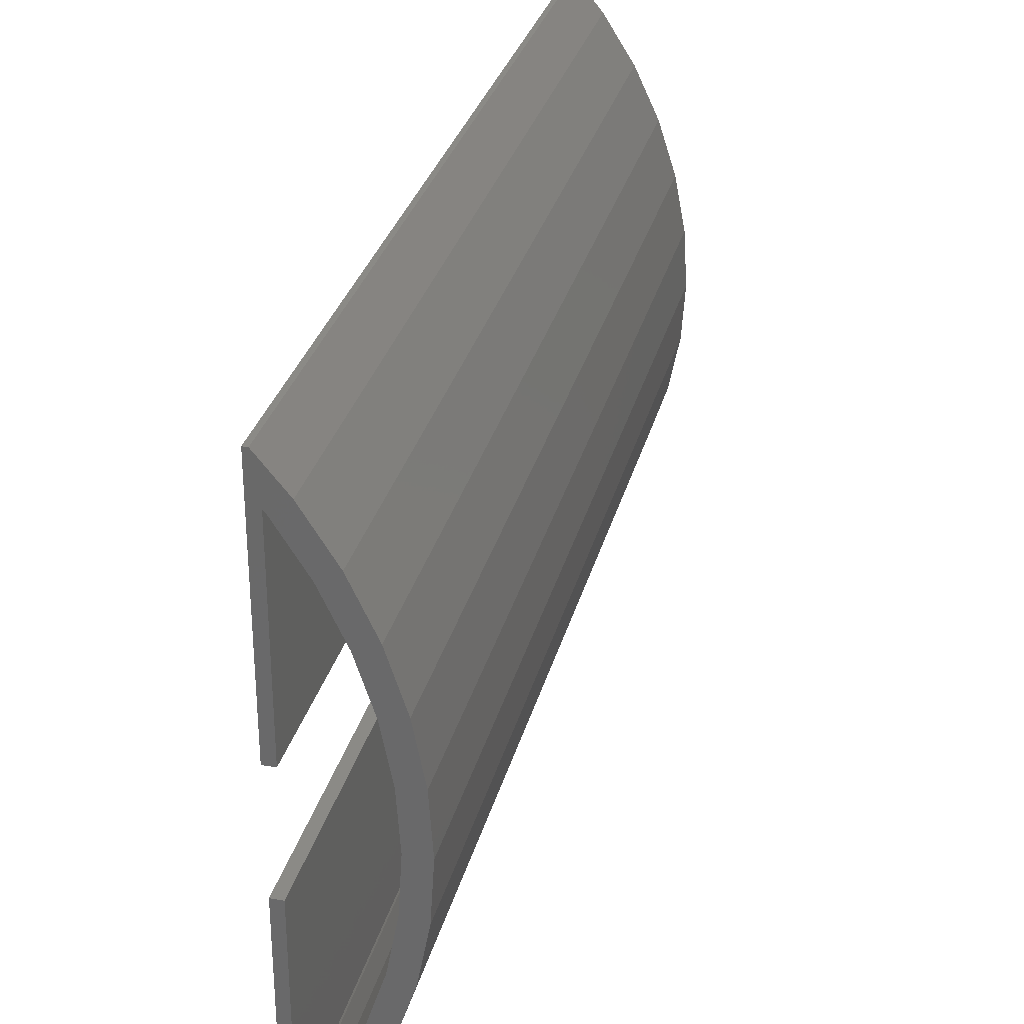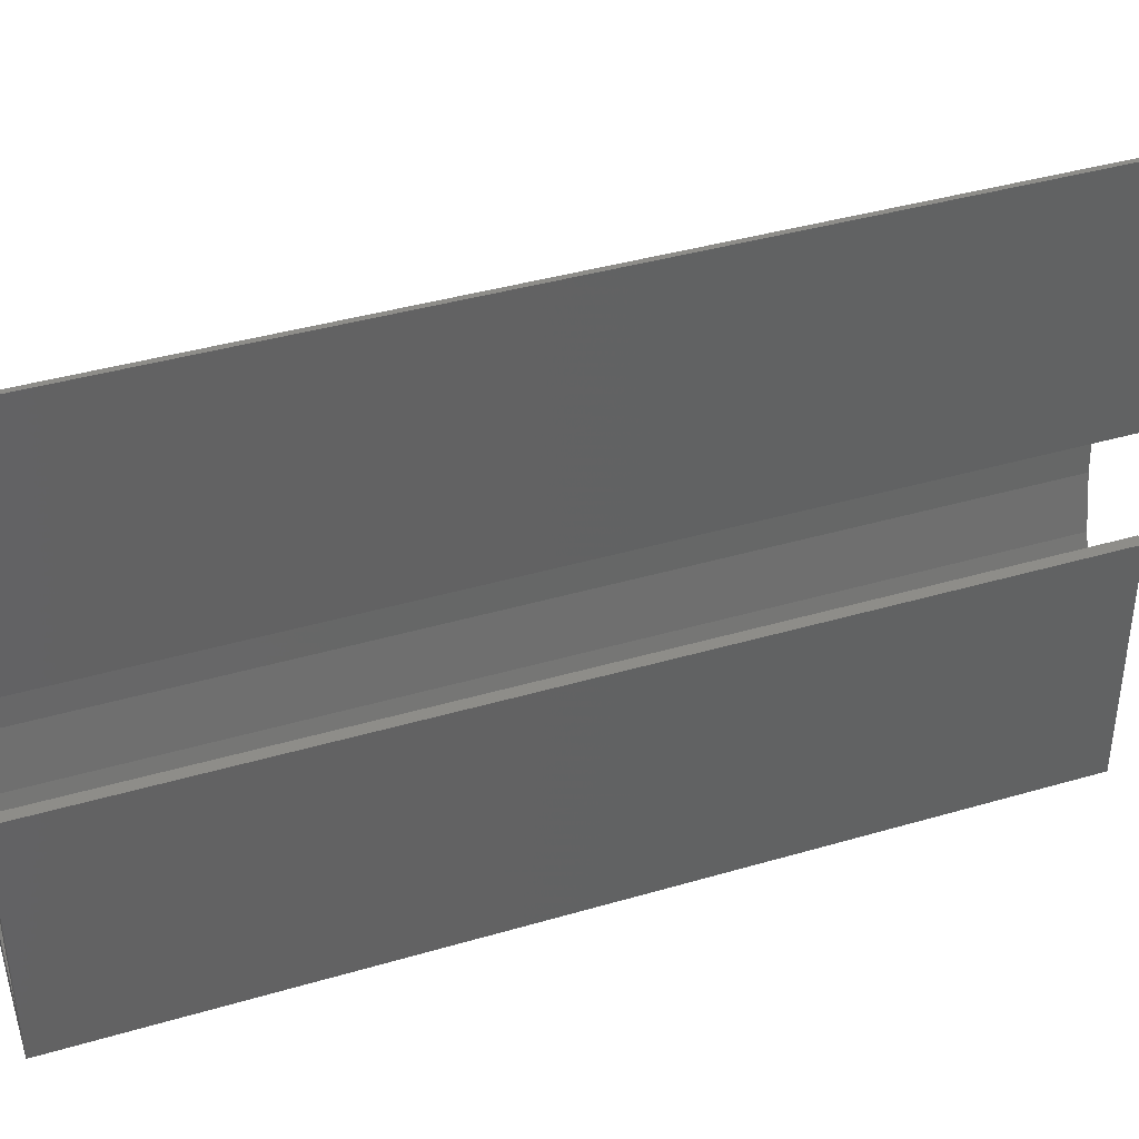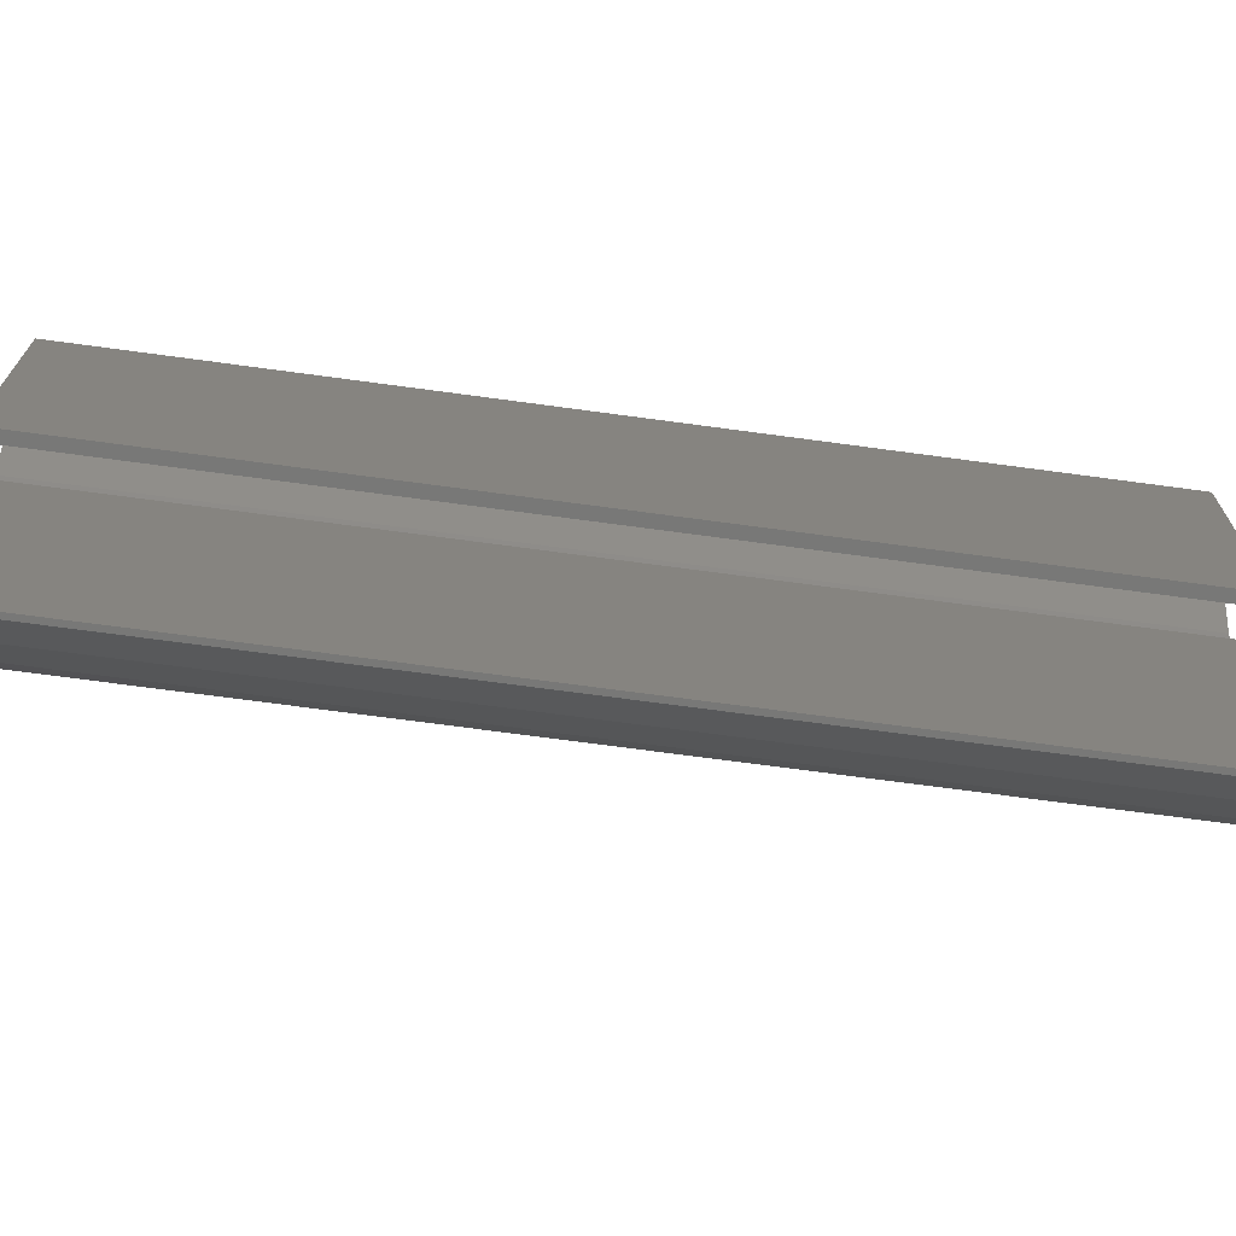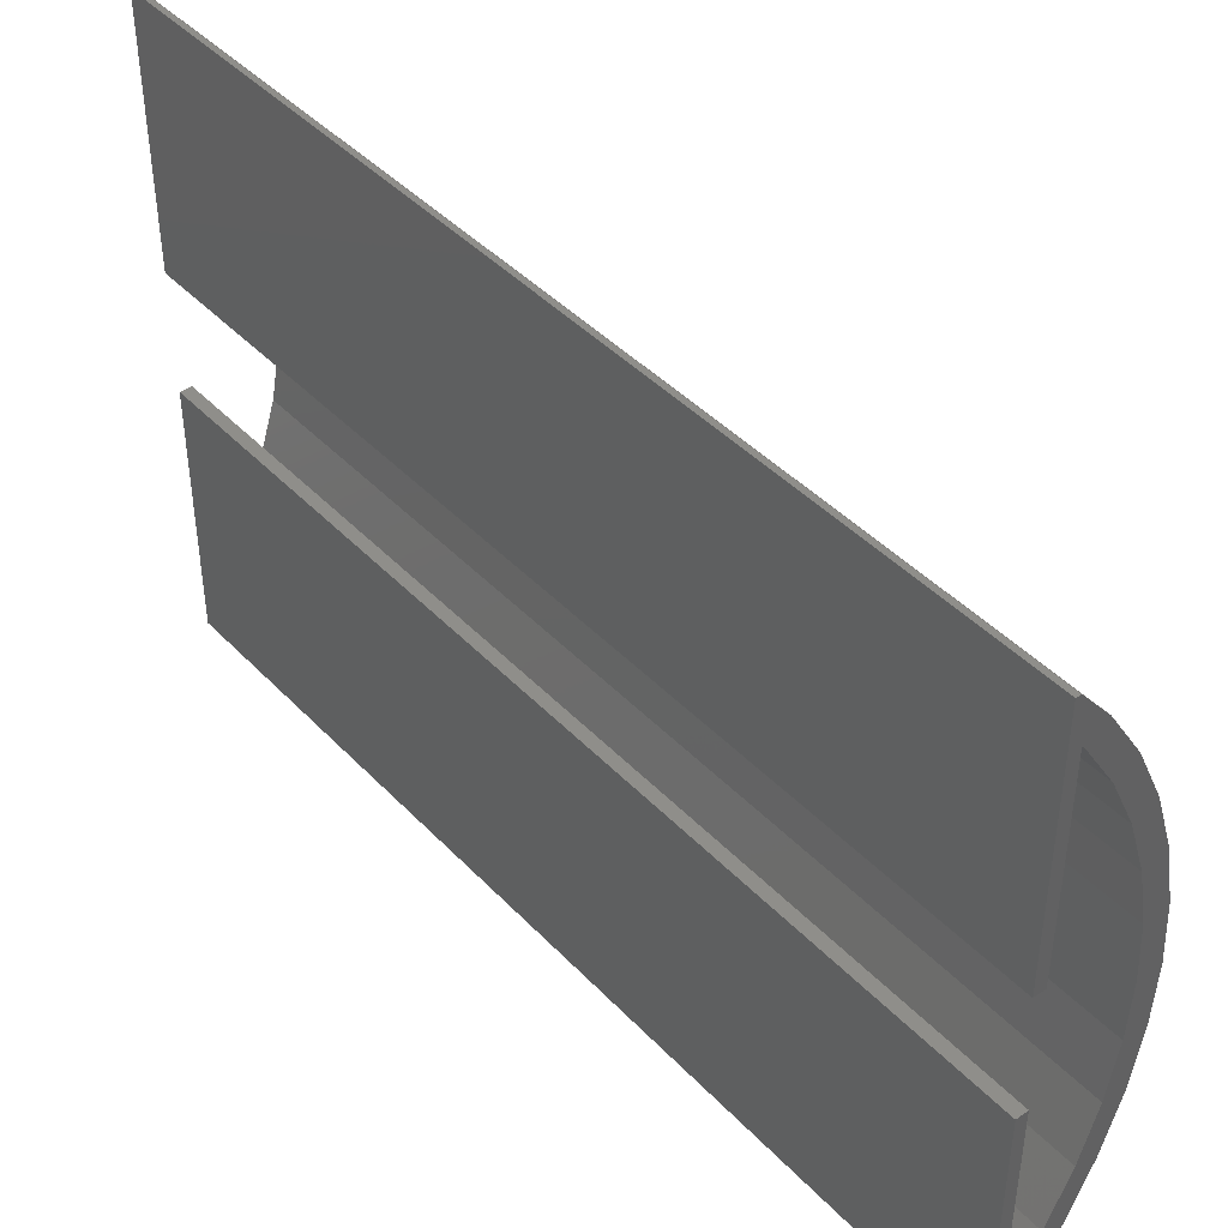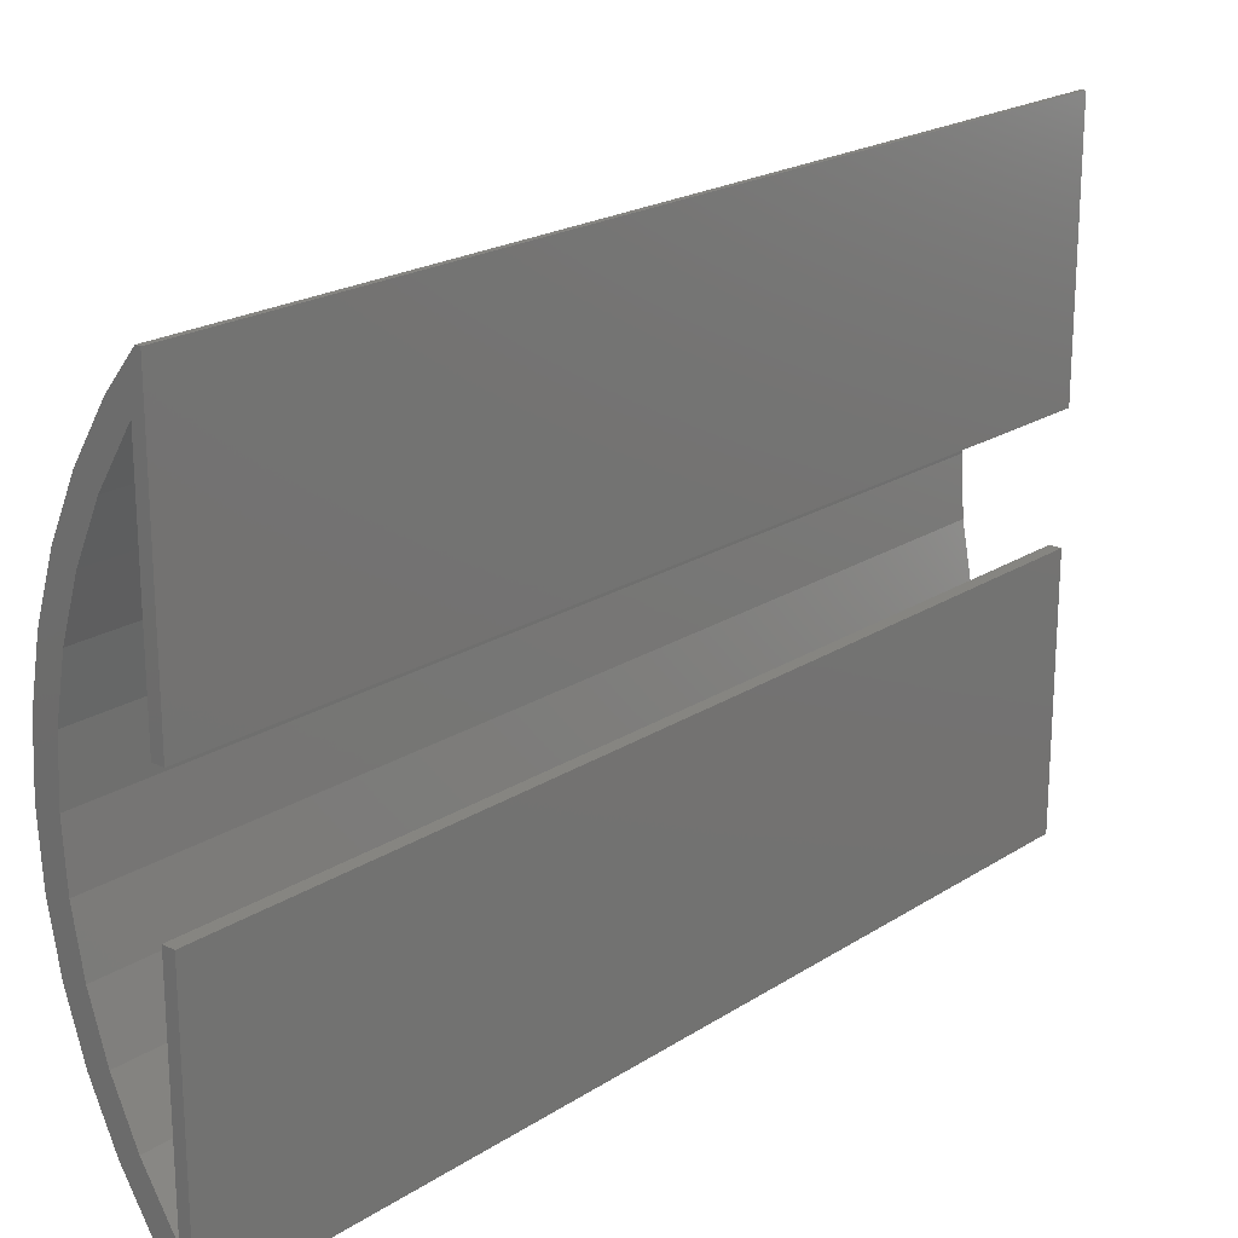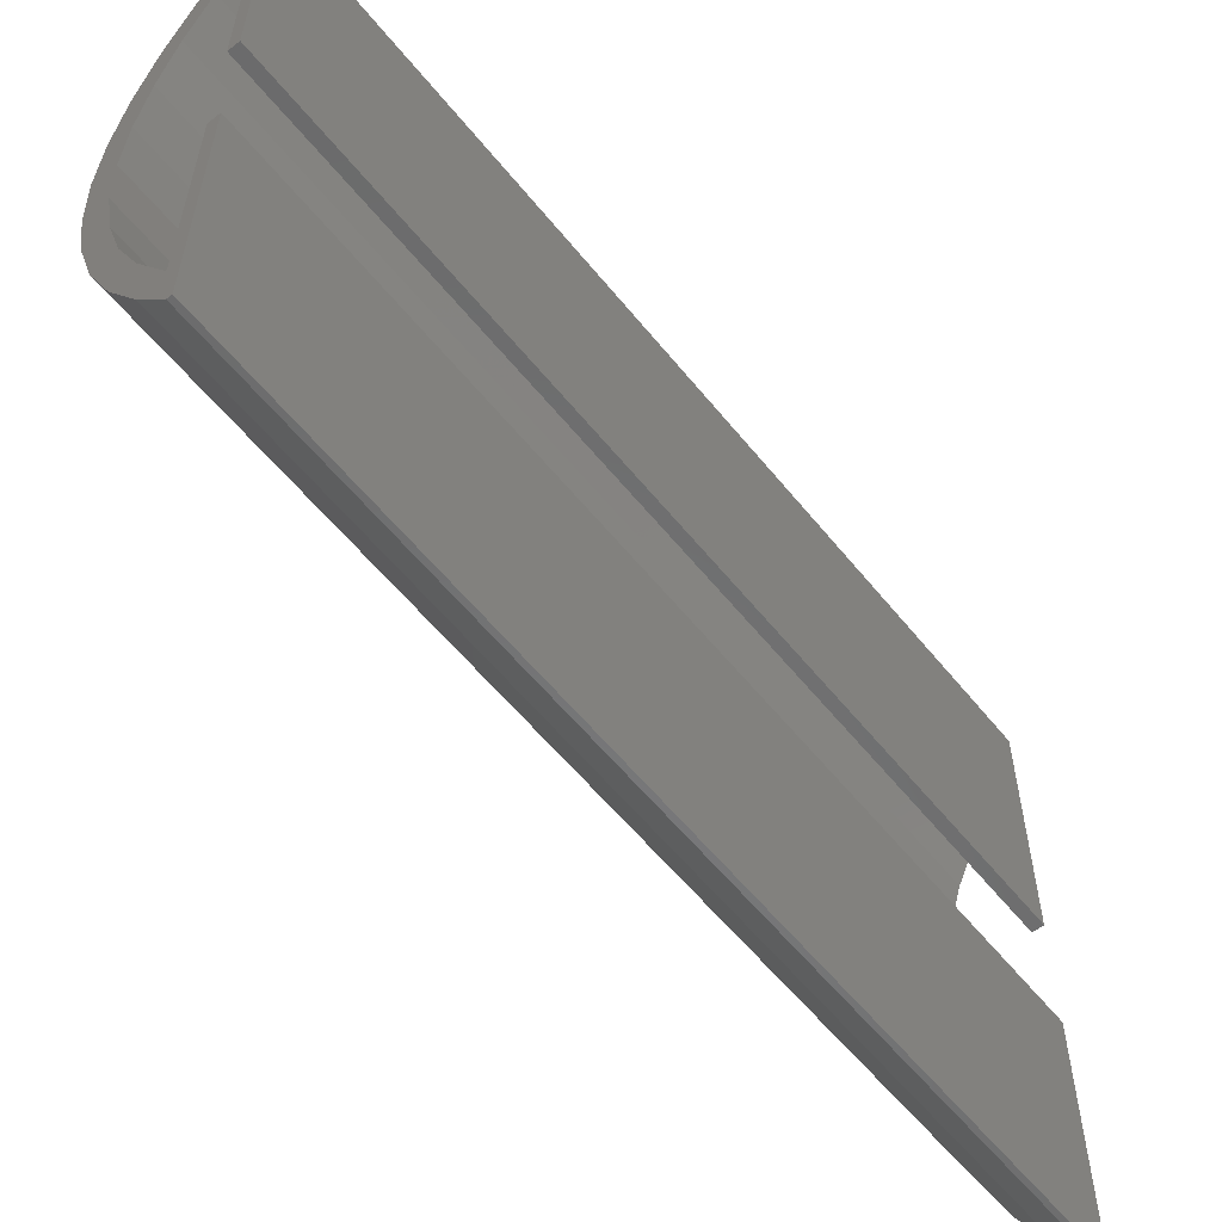
<metadata>
{"format":"stl","ext":"stl","renderer":"f3d","projection":"perspective","resolution":1024,"background":"white","views":[{"elev":30.7,"azim":-166.0,"up":"+Y"},{"elev":39.7,"azim":70.0,"up":"+Y"},{"elev":-70.8,"azim":82.3,"up":"+Y"},{"elev":42.9,"azim":140.5,"up":"+Y"},{"elev":20.9,"azim":41.1,"up":"+Y"},{"elev":-57.5,"azim":38.4,"up":"+Y"}]}
</metadata>
<code>
# stl→obj: 64 verts, 124 faces
v -40 0 -40
v -39.68 5.013 -40
v -39.68 -5.013 -40
v -38.74 9.948 -40
v -37.19 14.72 -40
v -35.05 19.27 -40
v -35.33 13.99 -40
v -32.36 23.51 -40
v -33.3 18.31 -40
v -29.92 26.46 -40
v -30.5 5 -40
v -29.5 26.46 -40
v -29.5 5 -40
v -30.5 22.63 -40
v -30.74 22.34 -40
v -36.81 9.45 -40
v -38 0 -40
v -37.7 4.763 -40
v -37.7 -4.763 -40
v -36.81 -9.45 -40
v -35.33 -13.99 -40
v -33.3 -18.31 -40
v -29.5 -5 -40
v -30.5 -22.63 -40
v -30.5 -5 -40
v -29.5 -26.46 -40
v -30.74 -22.34 -40
v -29.92 -26.46 -40
v -32.36 -23.51 -40
v -35.05 -19.27 -40
v -37.19 -14.72 -40
v -38.74 -9.948 -40
v -40 0 40
v -39.68 5.013 40
v -39.68 -5.013 40
v -38.74 -9.948 40
v -37.19 -14.72 40
v -35.05 -19.27 40
v -32.36 -23.51 40
v -29.92 -26.46 40
v -29.5 -26.46 40
v -29.5 -5 40
v -30.5 -5 40
v -30.5 -22.63 40
v -30.74 -22.34 40
v -33.3 -18.31 40
v -35.33 -13.99 40
v -36.81 -9.45 40
v -37.7 -4.763 40
v -38 0 40
v -37.7 4.763 40
v -36.81 9.45 40
v -35.33 13.99 40
v -33.3 18.31 40
v -30.74 22.34 40
v -30.5 22.63 40
v -30.5 5 40
v -29.5 5 40
v -29.5 26.46 40
v -29.92 26.46 40
v -32.36 23.51 40
v -35.05 19.27 40
v -37.19 14.72 40
v -38.74 9.948 40
f 1 2 3
f 3 2 4
f 3 4 5
f 3 5 6
f 7 6 8
f 9 8 10
f 11 12 13
f 14 12 11
f 15 12 14
f 7 8 9
f 16 6 7
f 17 3 18
f 3 6 16
f 3 16 18
f 19 3 17
f 3 19 20
f 20 21 3
f 21 22 3
f 23 24 25
f 22 26 3
f 27 26 22
f 24 23 26
f 24 26 27
f 3 26 28
f 3 28 29
f 3 29 30
f 3 30 31
f 3 31 32
f 9 10 12
f 9 12 15
f 1 33 2
f 2 33 34
f 1 3 33
f 33 3 35
f 3 32 35
f 35 32 36
f 32 31 36
f 36 31 37
f 31 30 37
f 37 30 38
f 30 29 38
f 38 29 39
f 29 28 39
f 39 28 40
f 40 28 26
f 41 40 26
f 41 26 23
f 42 41 23
f 42 23 43
f 43 23 25
f 24 44 25
f 25 44 43
f 45 44 24
f 27 45 24
f 46 45 27
f 22 46 27
f 47 46 22
f 21 47 22
f 48 47 21
f 20 48 21
f 49 48 20
f 19 49 20
f 50 49 19
f 17 50 19
f 18 51 50
f 17 18 50
f 16 52 51
f 18 16 51
f 7 53 52
f 16 7 52
f 9 54 53
f 7 9 53
f 15 55 54
f 9 15 54
f 14 56 55
f 15 14 55
f 11 57 14
f 14 57 56
f 13 58 57
f 11 13 57
f 58 13 12
f 59 58 12
f 10 60 12
f 12 60 59
f 8 61 10
f 10 61 60
f 6 62 8
f 8 62 61
f 5 63 6
f 6 63 62
f 4 64 5
f 5 64 63
f 2 34 4
f 4 34 64
f 34 33 35
f 37 34 36
f 36 34 35
f 38 34 37
f 48 34 38
f 46 47 39
f 42 43 41
f 43 44 41
f 44 45 41
f 40 46 39
f 39 47 38
f 47 48 38
f 49 34 48
f 52 34 51
f 53 34 52
f 54 34 53
f 59 34 54
f 57 58 56
f 59 54 55
f 59 55 56
f 59 56 58
f 60 34 59
f 61 34 60
f 62 34 61
f 63 34 62
f 64 34 63
f 50 51 34
f 45 40 41
f 45 46 40
f 49 50 34

</code>
